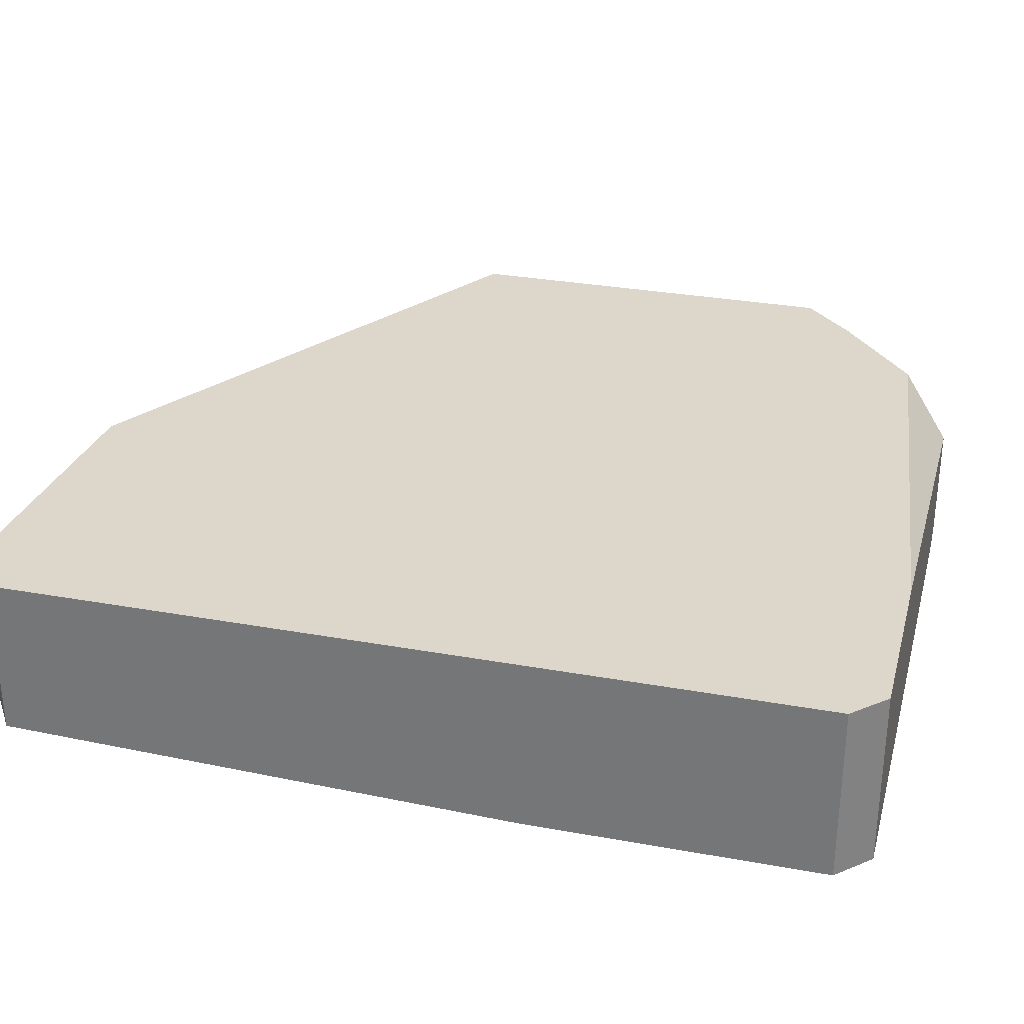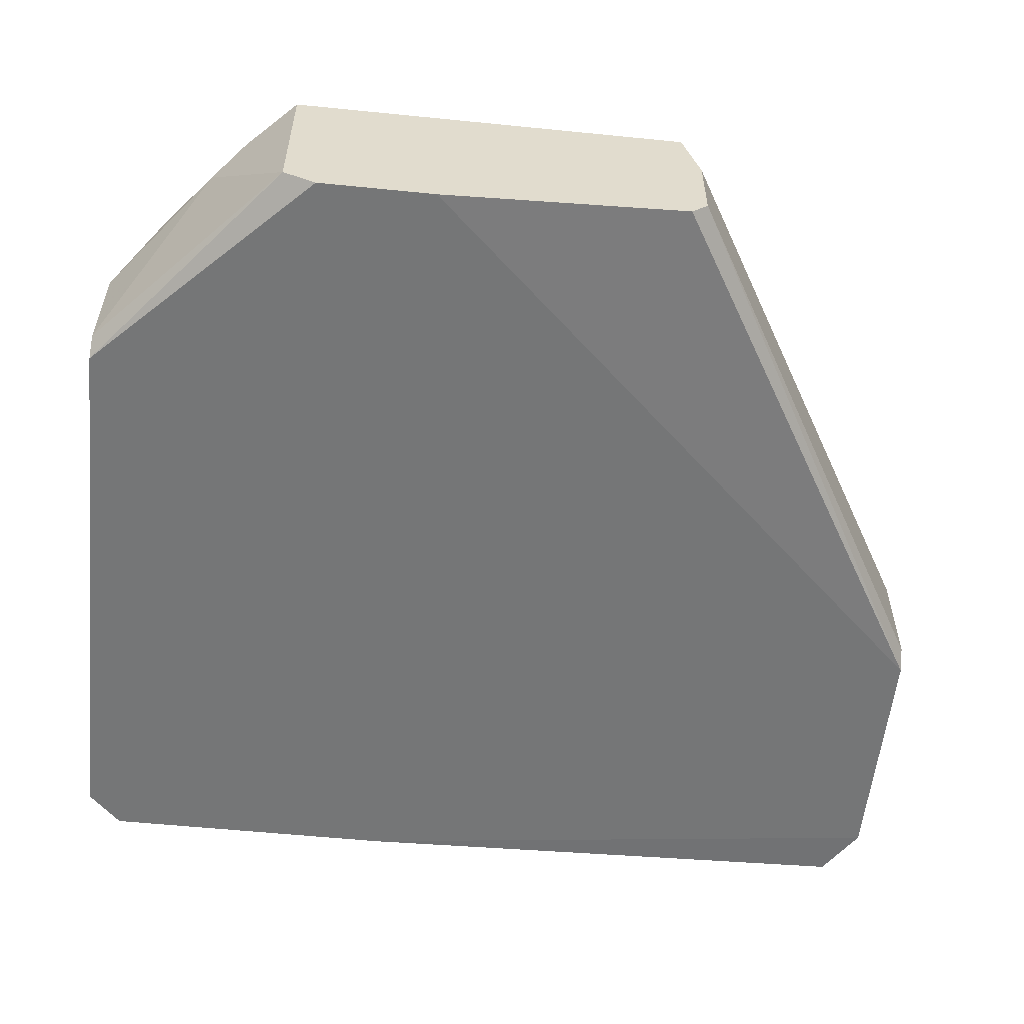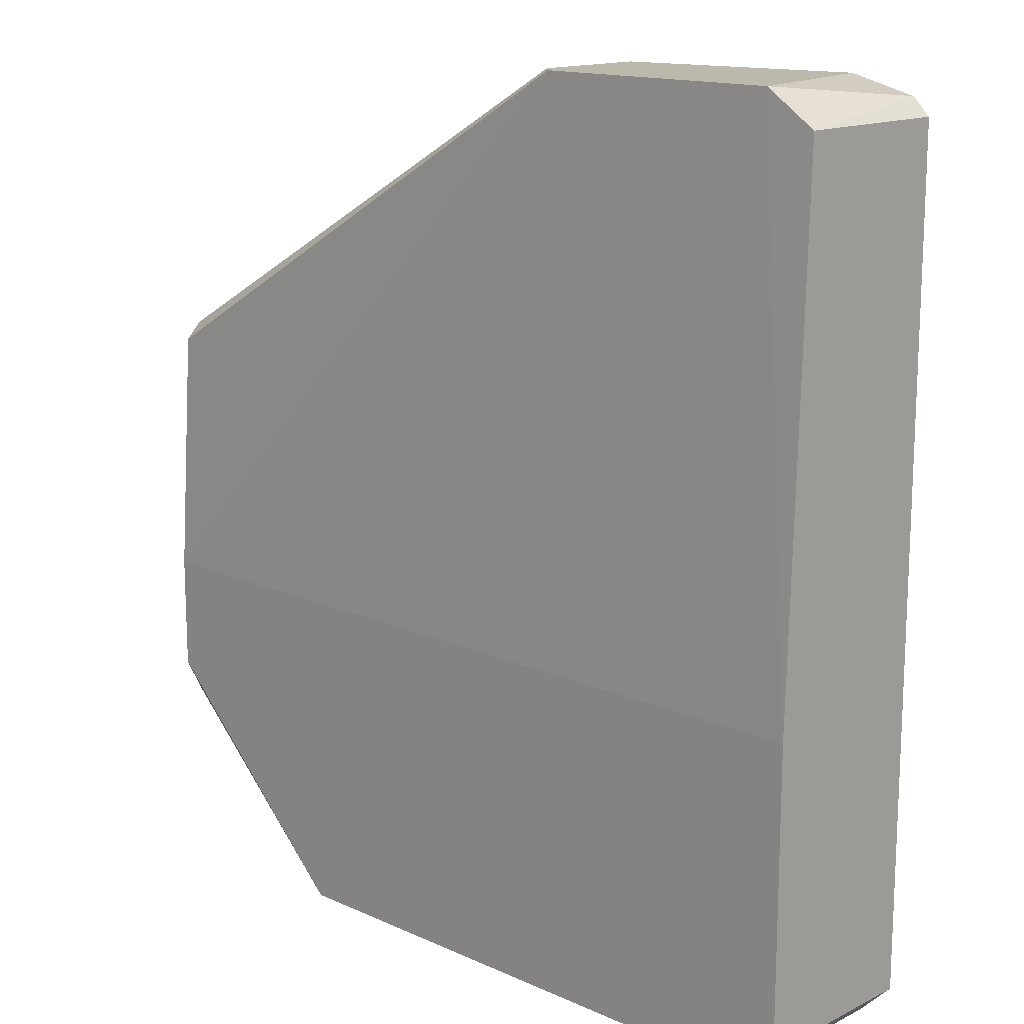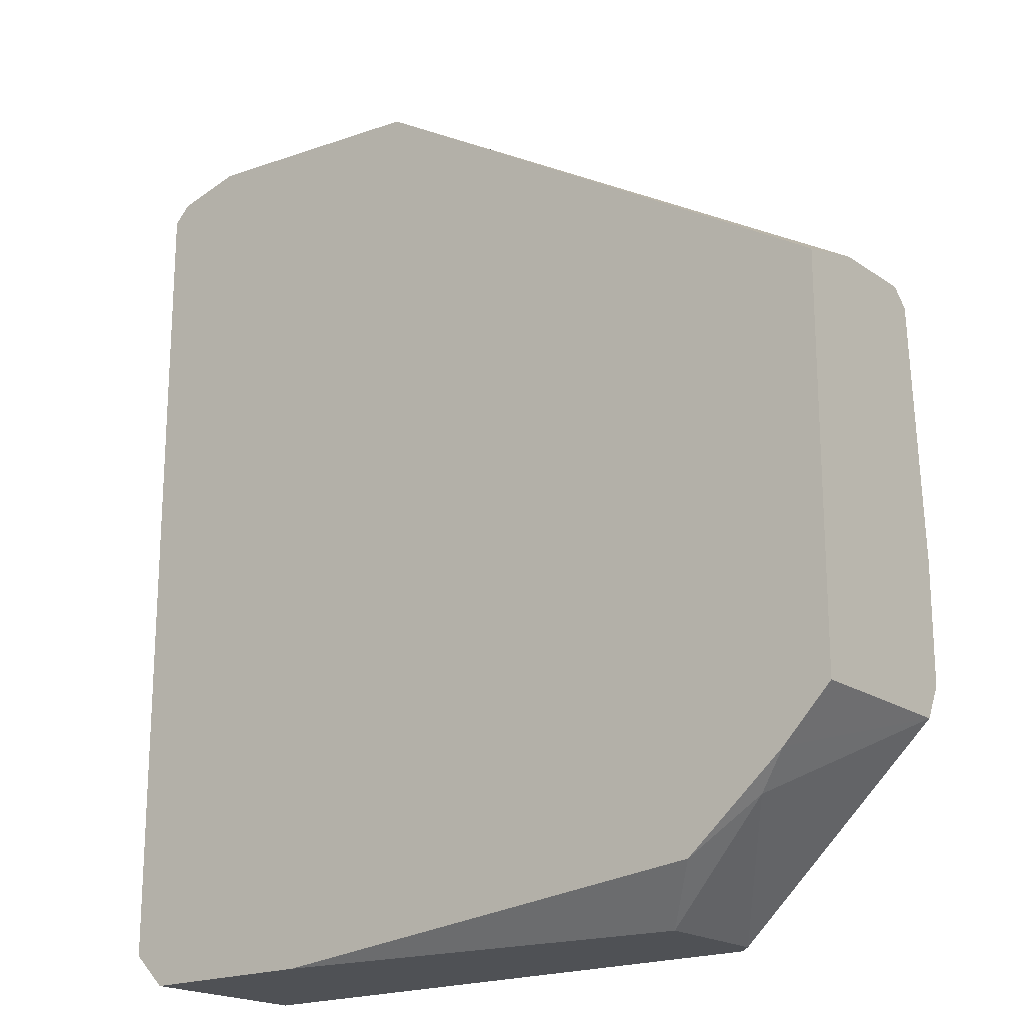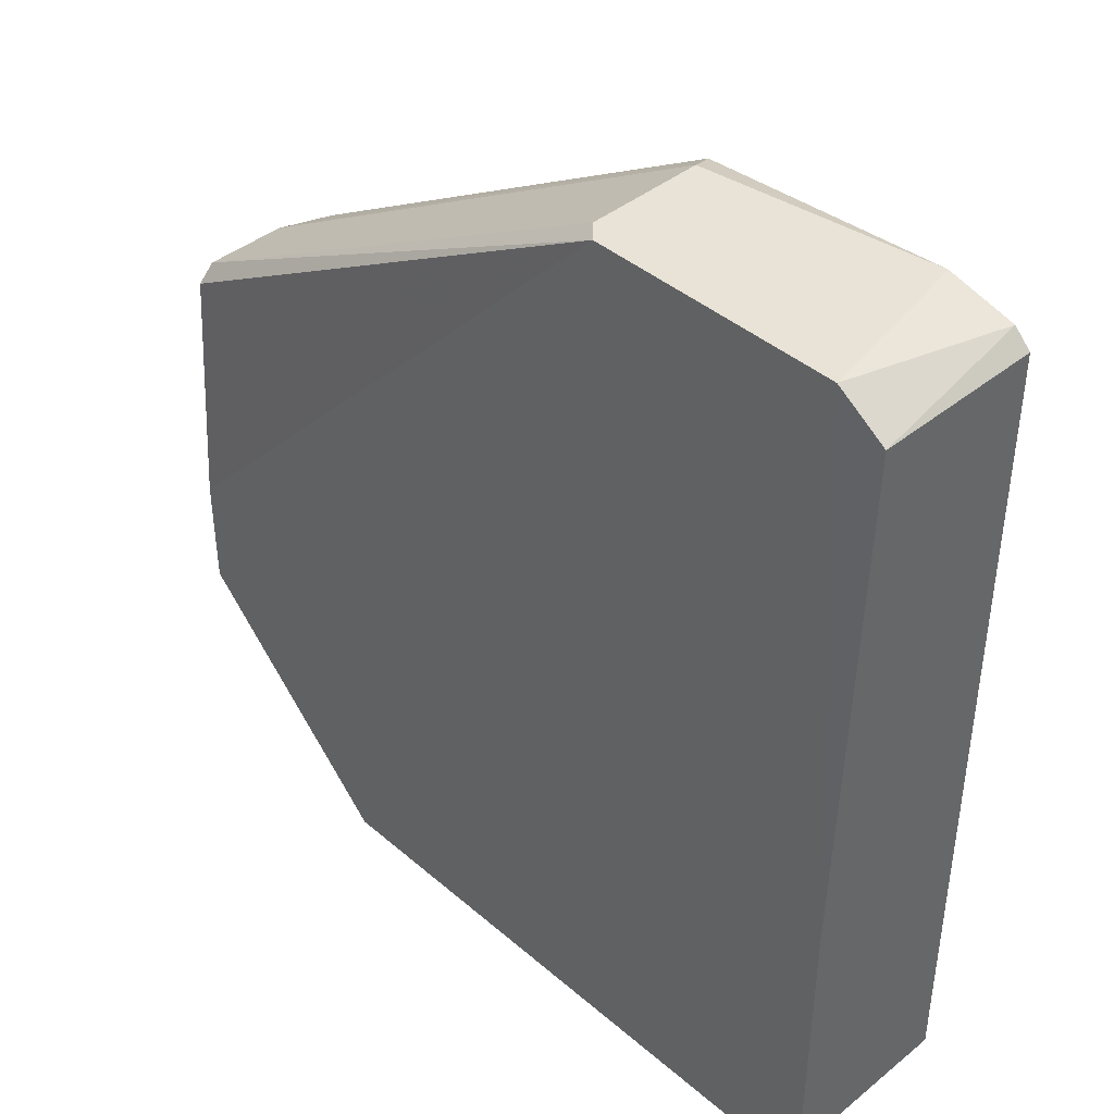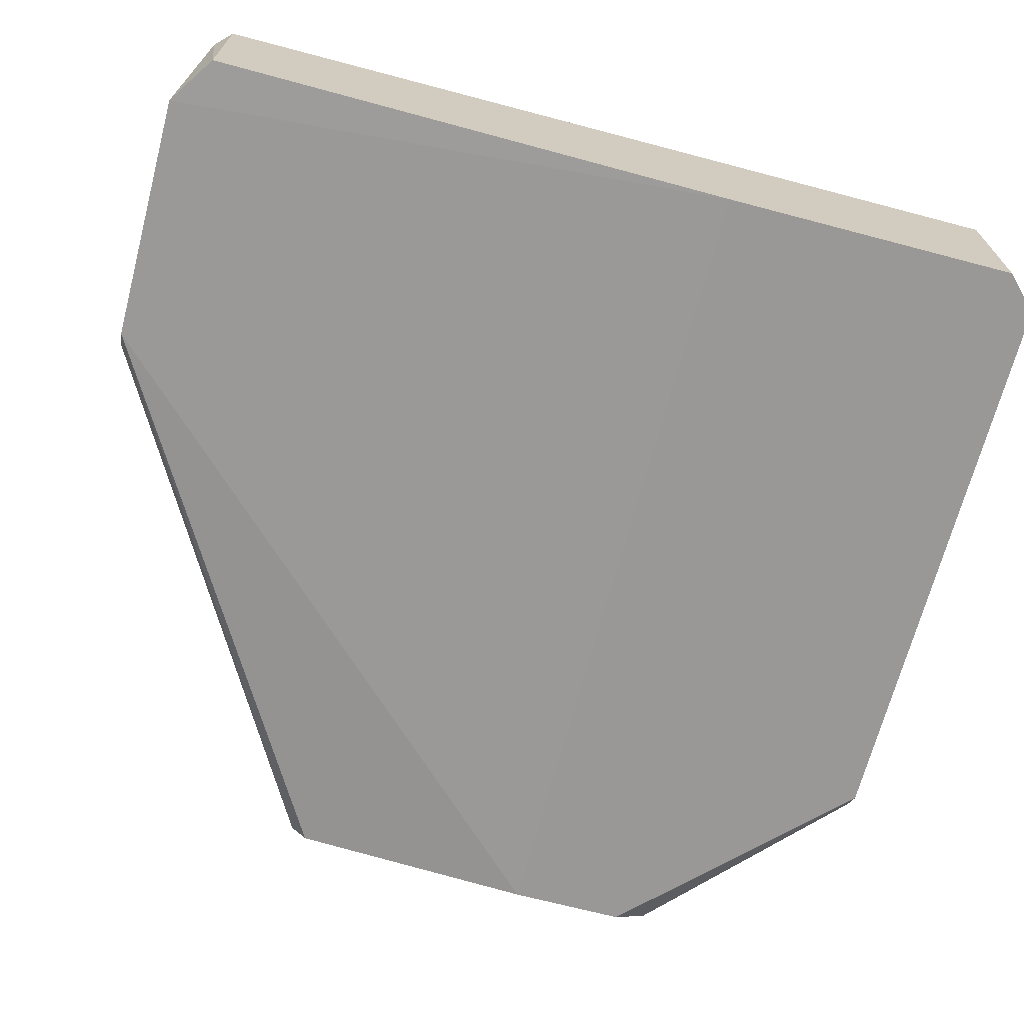
<metadata>
{"format":"obj","ext":"obj","renderer":"f3d","projection":"perspective","resolution":1024,"background":"white","views":[{"elev":30.4,"azim":104.7,"up":"+Y"},{"elev":-56.7,"azim":-96.0,"up":"+Y"},{"elev":14.9,"azim":43.7,"up":"+Z"},{"elev":-19.5,"azim":-141.4,"up":"+Z"},{"elev":41.8,"azim":45.8,"up":"+Z"},{"elev":-68.7,"azim":75.2,"up":"+Y"}]}
</metadata>
<code>
v -0.00224 0.001676 -0.02718
v 0.04215 0.003064 -0.03551
v 0.03522 -0.01081 0.03943
v 0.05604 -0.01081 0.03943
v 0.05742 0.003064 -0.03551
v 0.05742 -0.0122 -0.03551
v -0.005025 0.003064 -0.02441
v 0.007473 -0.01081 -0.03551
v 0.007473 -0.001101 -0.03551
v 0.0602 -0.01081 0.03664
v 0.0602 0.003064 0.03664
v 0.0602 0.003064 -0.03273
v 0.0602 -0.0122 -0.007756
v 0.0602 -0.0122 -0.03273
v 0.03383 -0.009425 0.03943
v 0.03383 0.000288 0.03943
v 0.05881 0.003064 0.03803
v 0.003309 0.003064 -0.03135
v 0.03244 0.003064 0.03803
v 0.008865 -0.0122 -0.03551
v 0.05326 0.003064 0.03943
v -0.009188 -0.01081 0.01305
v -0.009188 -0.01081 -0.02024
v -0.009188 -0.009425 0.01444
v -0.009188 -0.002487 0.01444
v -0.009188 0.003064 0.01305
v -0.009188 0.003064 -0.02024
v -0.009188 -0.0122 -0.007756
v -0.009188 -0.0122 -0.01747
f 9 8 1
f 17 11 7
f 7 11 5
f 17 7 26
f 11 13 14
f 13 20 14
f 20 13 29
f 22 26 29
f 13 4 3
f 4 16 3
f 5 20 9
f 5 11 12
f 11 14 12
f 14 5 12
f 11 17 10
f 13 11 10
f 17 4 10
f 4 13 10
f 26 7 27
f 29 26 27
f 20 5 6
f 5 14 6
f 14 20 6
f 17 26 19
f 29 13 28
f 22 29 28
f 13 3 28
f 3 22 28
f 26 22 24
f 22 3 24
f 7 5 18
f 20 29 23
f 27 7 23
f 29 27 23
f 4 17 21
f 16 4 21
f 17 19 21
f 19 16 21
f 19 26 25
f 16 19 25
f 26 24 25
f 24 16 25
f 3 16 15
f 16 24 15
f 24 3 15
f 5 9 2
f 18 5 2
f 9 18 2
f 9 20 8
f 20 23 8
f 8 23 1
f 7 18 1
f 18 9 1
f 23 7 1

</code>
